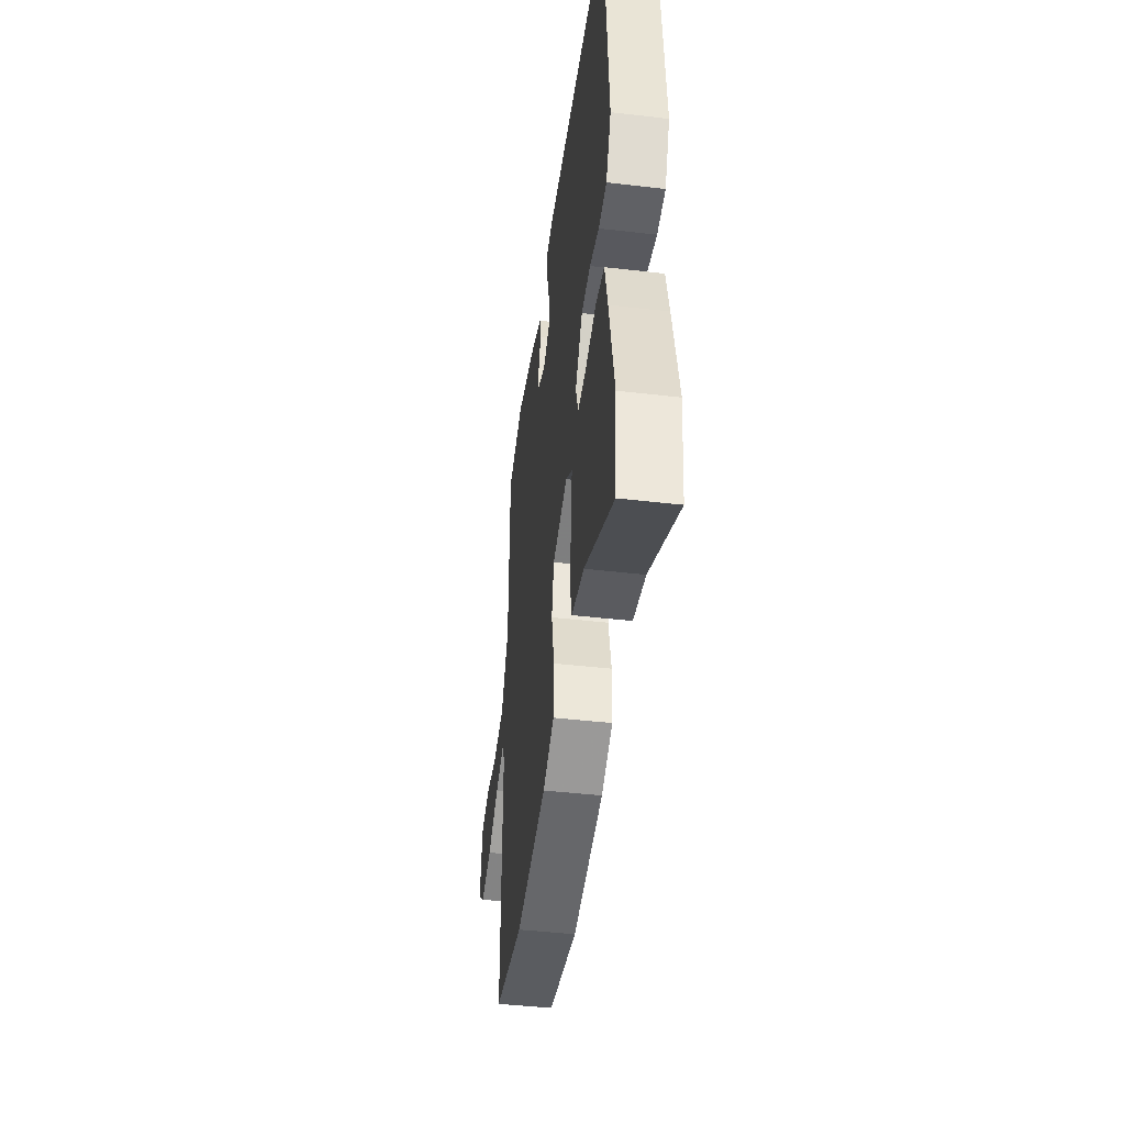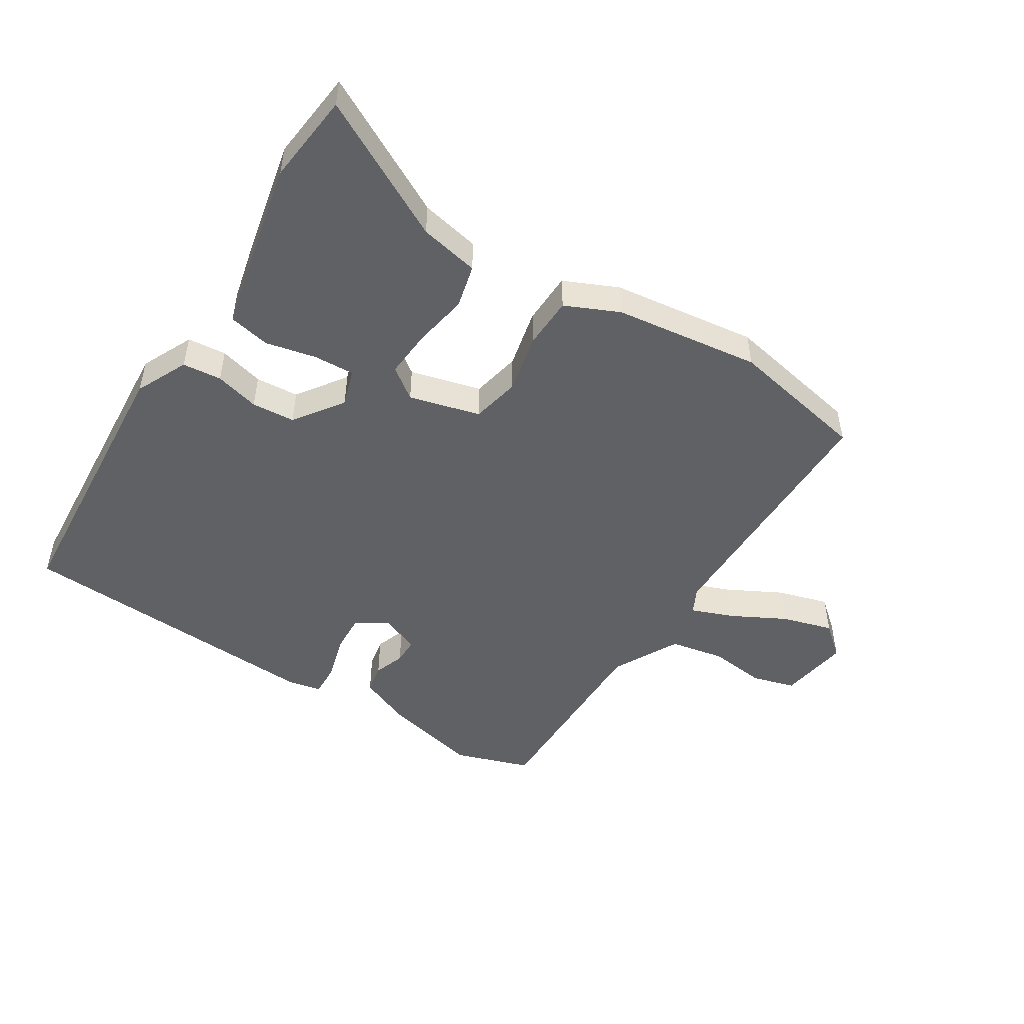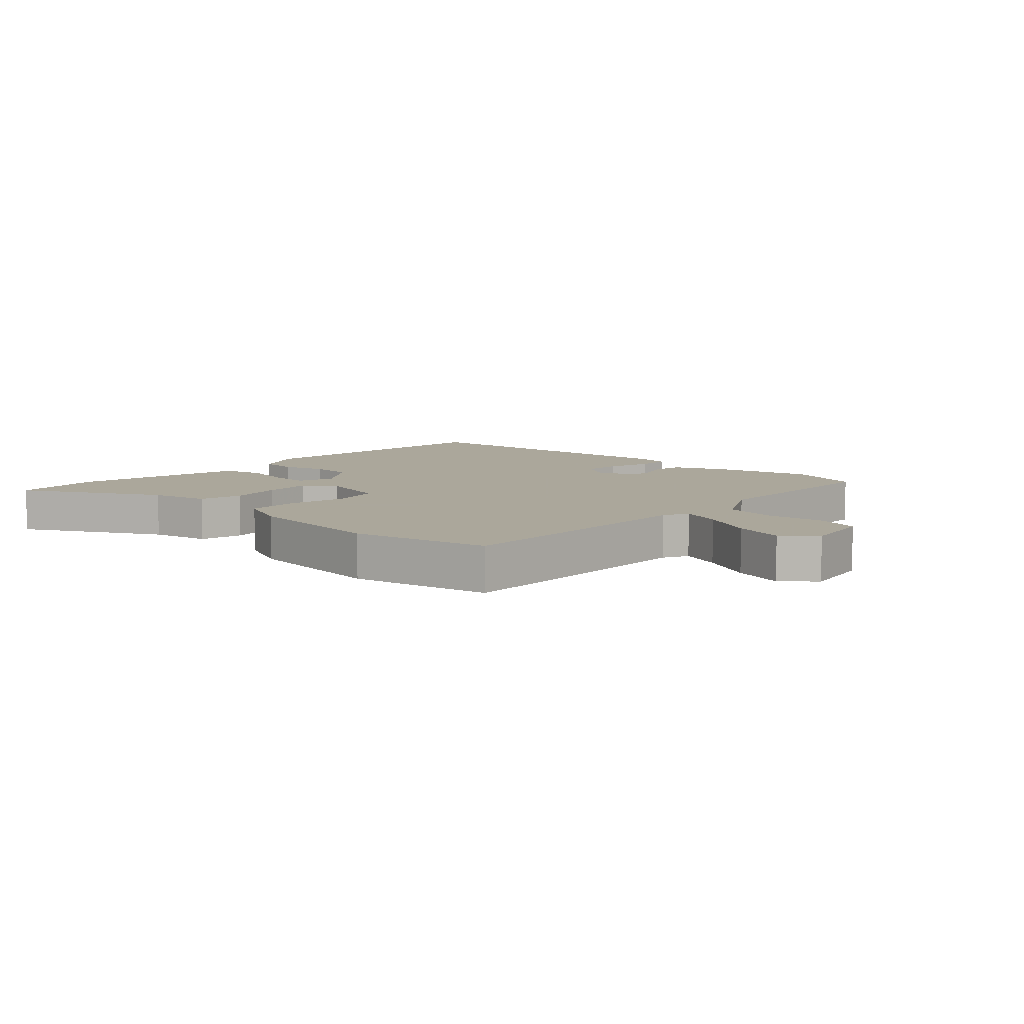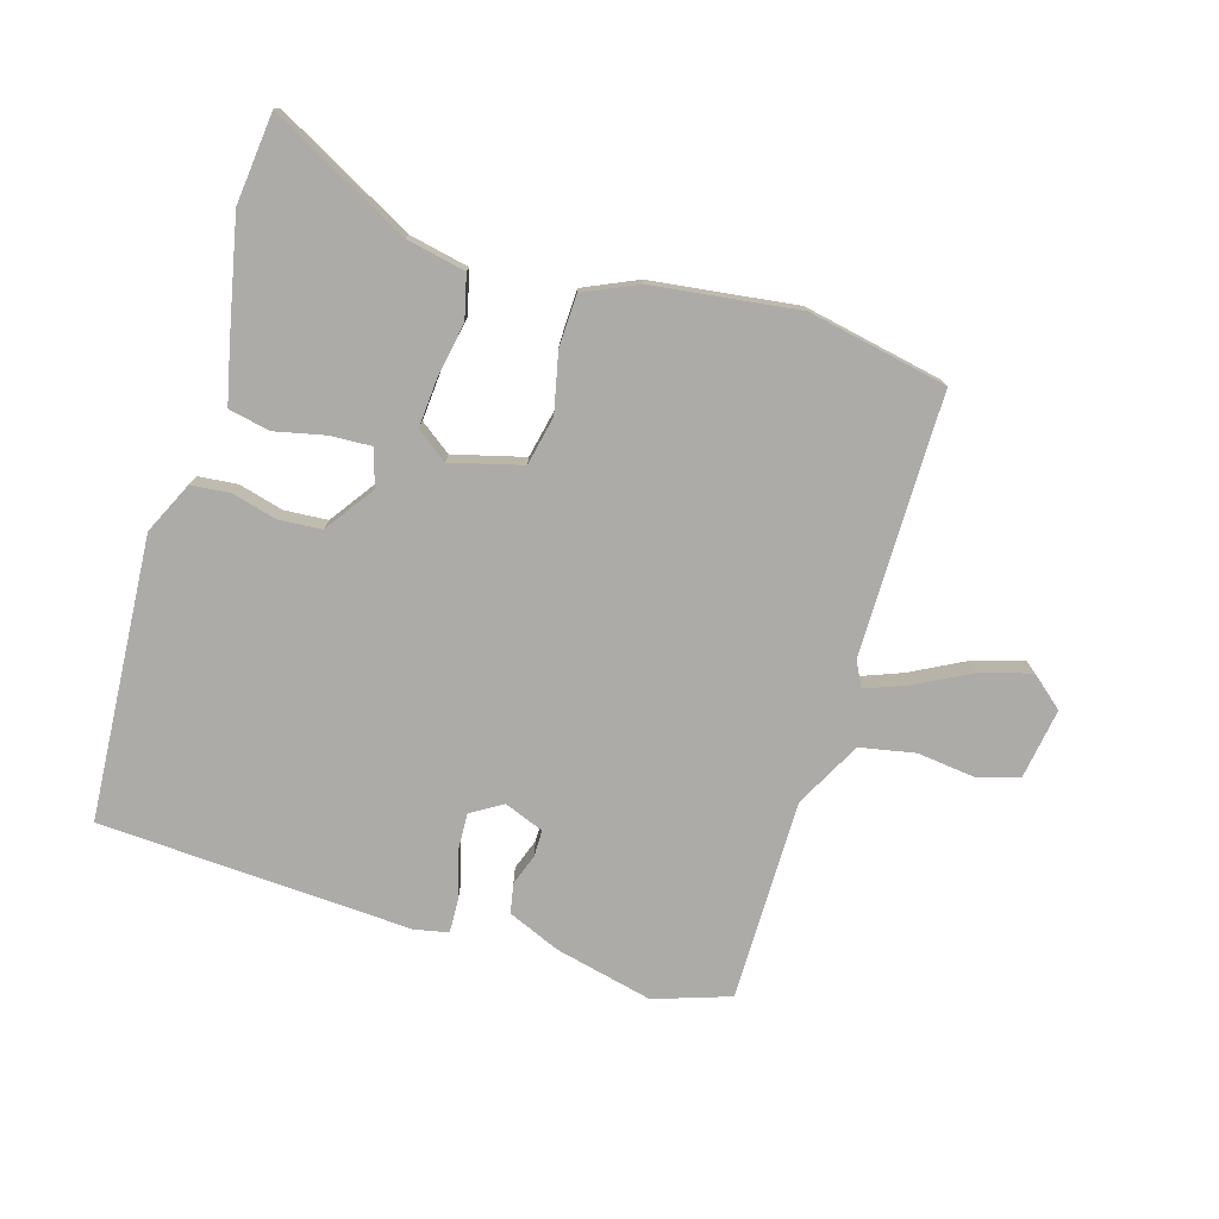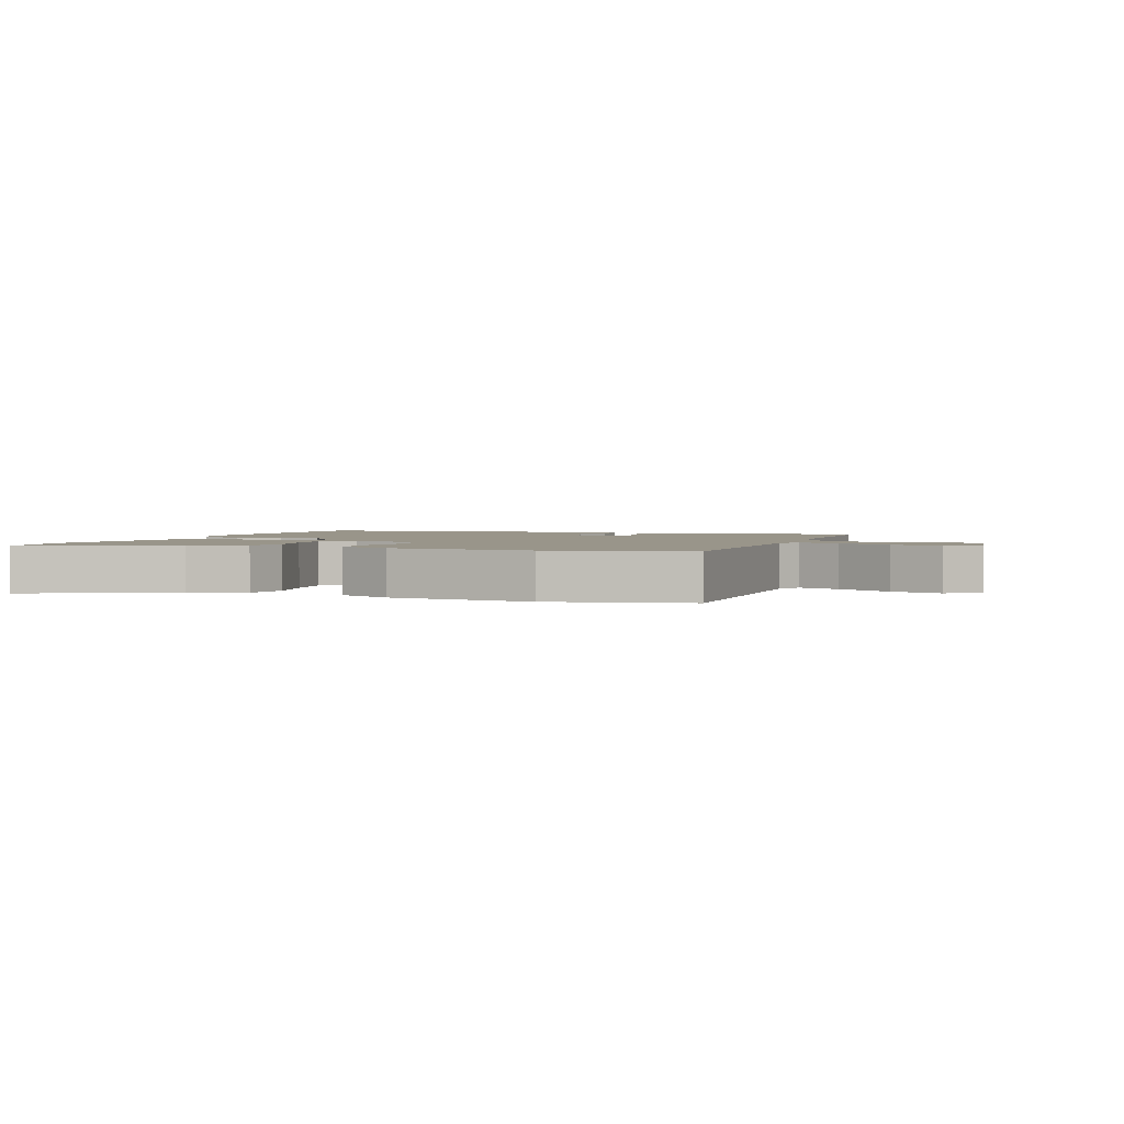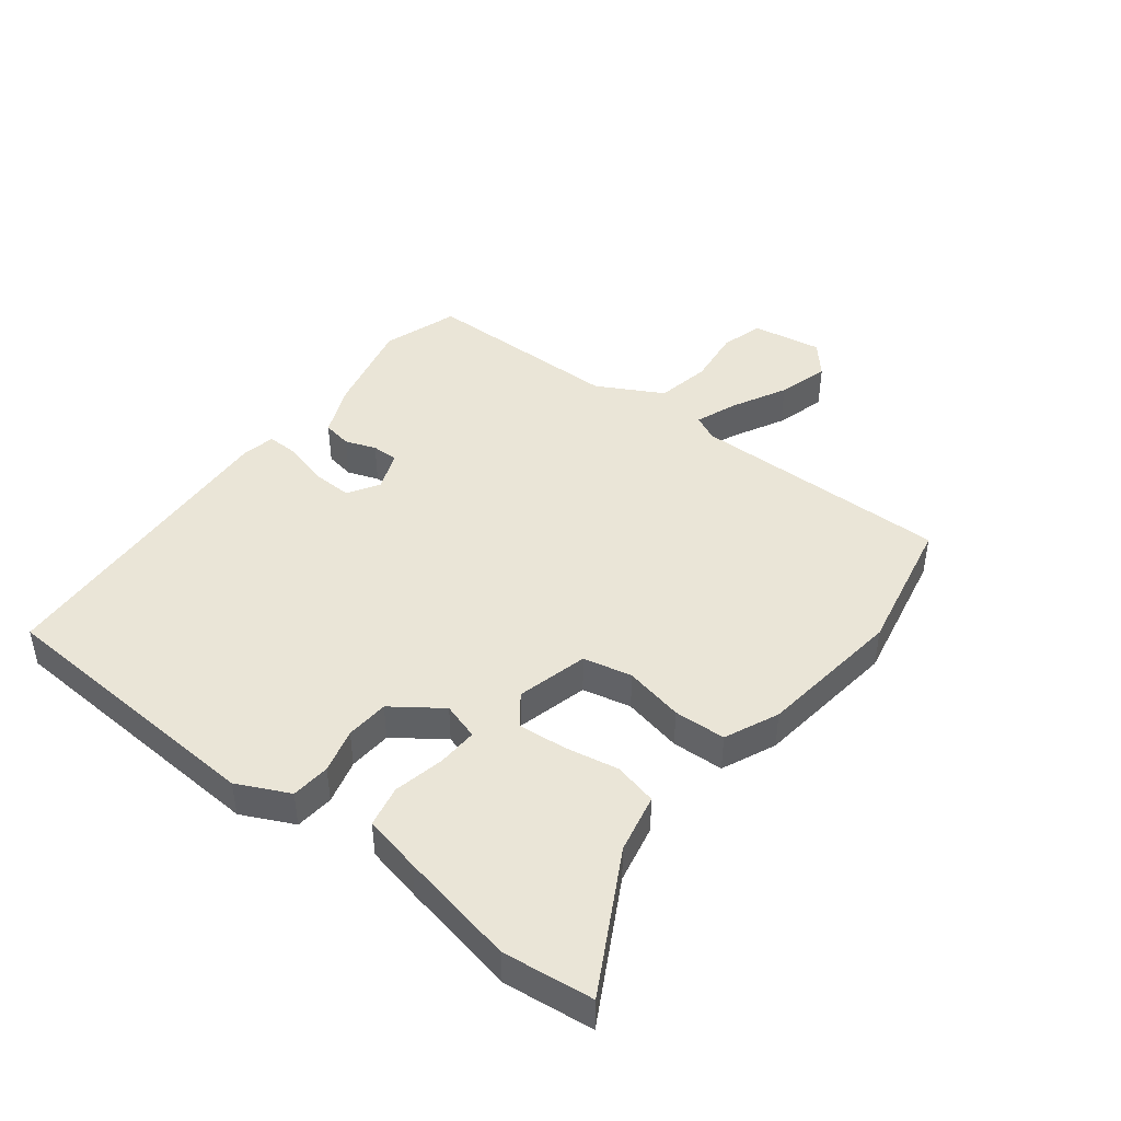
<metadata>
{"format":"obj","ext":"obj","renderer":"f3d","projection":"perspective","resolution":1024,"background":"white","views":[{"elev":-44.9,"azim":82.3,"up":"+Z"},{"elev":-49.0,"azim":148.0,"up":"+Y"},{"elev":8.2,"azim":-137.6,"up":"+Y"},{"elev":-76.4,"azim":163.4,"up":"+Y"},{"elev":2.1,"azim":-160.2,"up":"+Y"},{"elev":44.0,"azim":127.5,"up":"+Y"}]}
</metadata>
<code>
v -0.312 0.07 -0.538
v -0.537 0.07 -0.493
v -0.537 0.07 -0.07
v -0.558 0.07 -0.029
v -0.626 0.07 -0.055
v -0.714 0.07 -0.101
v -0.797 0.07 -0.125
v -0.849 0.07 -0.081
v -0.831 0.07 0.033
v -0.762 0.07 0.053
v -0.669 0.07 0.042
v -0.58 0.07 0.059
v -0.523 0.07 0.166
v -0.523 0.07 0.492
v -0.4 0.07 0.533
v -0.242 0.07 0.496
v -0.157 0.07 0.46
v -0.148 0.07 0.412
v -0.166 0.07 0.362
v -0.166 0.07 0.319
v -0.102 0.07 0.294
v -0.051 0.07 0.325
v -0.054 0.07 0.389
v -0.075 0.07 0.462
v -0.077 0.07 0.516
v -0.022 0.07 0.527
v 0.483 0.07 0.499
v 0.513 0.07 0.042
v 0.473 0.07 -0.042
v 0.41 0.07 -0.048
v 0.338 0.07 -0.029
v 0.268 0.07 -0.034
v 0.212 0.07 -0.113
v 0.231 0.07 -0.173
v 0.297 0.07 -0.17
v 0.379 0.07 -0.152
v 0.446 0.07 -0.166
v 0.467 0.07 -0.259
v 0.506 0.07 -0.447
v 0.49 0.07 -0.593
v 0.266 0.07 -0.473
v 0.17 0.07 -0.453
v 0.153 0.07 -0.383
v 0.169 0.07 -0.295
v 0.175 0.07 -0.217
v 0.125 0.07 -0.18
v 0.01 0.07 -0.21
v -0.007 0.07 -0.289
v 0.014 0.07 -0.385
v 0.011 0.07 -0.469
v -0.076 0.07 -0.508
v -0.312 0 -0.538
v -0.537 0 -0.493
v -0.537 0 -0.07
v -0.558 0 -0.029
v -0.626 0 -0.055
v -0.714 0 -0.101
v -0.797 0 -0.125
v -0.849 0 -0.081
v -0.831 0 0.033
v -0.762 0 0.053
v -0.669 0 0.042
v -0.58 0 0.059
v -0.523 0 0.166
v -0.523 0 0.492
v -0.4 0 0.533
v -0.242 0 0.496
v -0.157 0 0.46
v -0.148 0 0.412
v -0.166 0 0.362
v -0.166 0 0.319
v -0.102 0 0.294
v -0.051 0 0.325
v -0.054 0 0.389
v -0.075 0 0.462
v -0.077 0 0.516
v -0.022 0 0.527
v 0.483 0 0.499
v 0.513 0 0.042
v 0.473 0 -0.042
v 0.41 0 -0.048
v 0.338 0 -0.029
v 0.268 0 -0.034
v 0.212 0 -0.113
v 0.231 0 -0.173
v 0.297 0 -0.17
v 0.379 0 -0.152
v 0.446 0 -0.166
v 0.467 0 -0.259
v 0.506 0 -0.447
v 0.49 0 -0.593
v 0.266 0 -0.473
v 0.17 0 -0.453
v 0.153 0 -0.383
v 0.169 0 -0.295
v 0.175 0 -0.217
v 0.125 0 -0.18
v 0.01 0 -0.21
v -0.007 0 -0.289
v 0.014 0 -0.385
v 0.011 0 -0.469
v -0.076 0 -0.508
f 1 2 3
f 51 1 3
f 50 51 3
f 49 50 3
f 48 49 3
f 47 48 3 4
f 46 47 4
f 41 42 43 44
f 41 44 45
f 40 41 45
f 39 40 45
f 38 39 45
f 37 38 45
f 36 37 45
f 35 36 45
f 34 35 45 46
f 29 30 31
f 28 29 31
f 27 28 31
f 26 27 31
f 25 26 31
f 24 25 31
f 23 24 31
f 22 23 31 32
f 21 22 32 33
f 17 18 19
f 16 17 19
f 15 16 19
f 14 15 19
f 13 14 19
f 12 13 19 20
f 9 10 11
f 8 9 11
f 7 8 11
f 6 7 11
f 5 6 11
f 4 5 11 12
f 33 34 46
f 21 33 46
f 20 21 46
f 12 20 46
f 4 12 46
f 54 53 52
f 54 52 102
f 54 102 101
f 54 101 100
f 54 100 99
f 55 54 99 98
f 55 98 97
f 95 94 93 92
f 96 95 92
f 96 92 91
f 96 91 90
f 96 90 89
f 96 89 88
f 96 88 87
f 96 87 86
f 97 96 86 85
f 82 81 80
f 82 80 79
f 82 79 78
f 82 78 77
f 82 77 76
f 82 76 75
f 82 75 74
f 83 82 74 73
f 84 83 73 72
f 70 69 68
f 70 68 67
f 70 67 66
f 70 66 65
f 70 65 64
f 71 70 64 63
f 62 61 60
f 62 60 59
f 62 59 58
f 62 58 57
f 62 57 56
f 63 62 56 55
f 97 85 84
f 97 84 72
f 97 72 71
f 97 71 63
f 97 63 55
f 1 52 53 2
f 2 53 54 3
f 3 54 55 4
f 4 55 56 5
f 5 56 57 6
f 6 57 58 7
f 7 58 59 8
f 8 59 60 9
f 9 60 61 10
f 10 61 62 11
f 11 62 63 12
f 12 63 64 13
f 13 64 65 14
f 14 65 66 15
f 15 66 67 16
f 16 67 68 17
f 17 68 69 18
f 18 69 70 19
f 19 70 71 20
f 20 71 72 21
f 21 72 73 22
f 22 73 74 23
f 23 74 75 24
f 24 75 76 25
f 25 76 77 26
f 26 77 78 27
f 27 78 79 28
f 28 79 80 29
f 29 80 81 30
f 30 81 82 31
f 31 82 83 32
f 32 83 84 33
f 33 84 85 34
f 34 85 86 35
f 35 86 87 36
f 36 87 88 37
f 37 88 89 38
f 38 89 90 39
f 39 90 91 40
f 40 91 92 41
f 41 92 93 42
f 42 93 94 43
f 43 94 95 44
f 44 95 96 45
f 45 96 97 46
f 46 97 98 47
f 47 98 99 48
f 48 99 100 49
f 49 100 101 50
f 50 101 102 51
f 51 102 52 1

</code>
